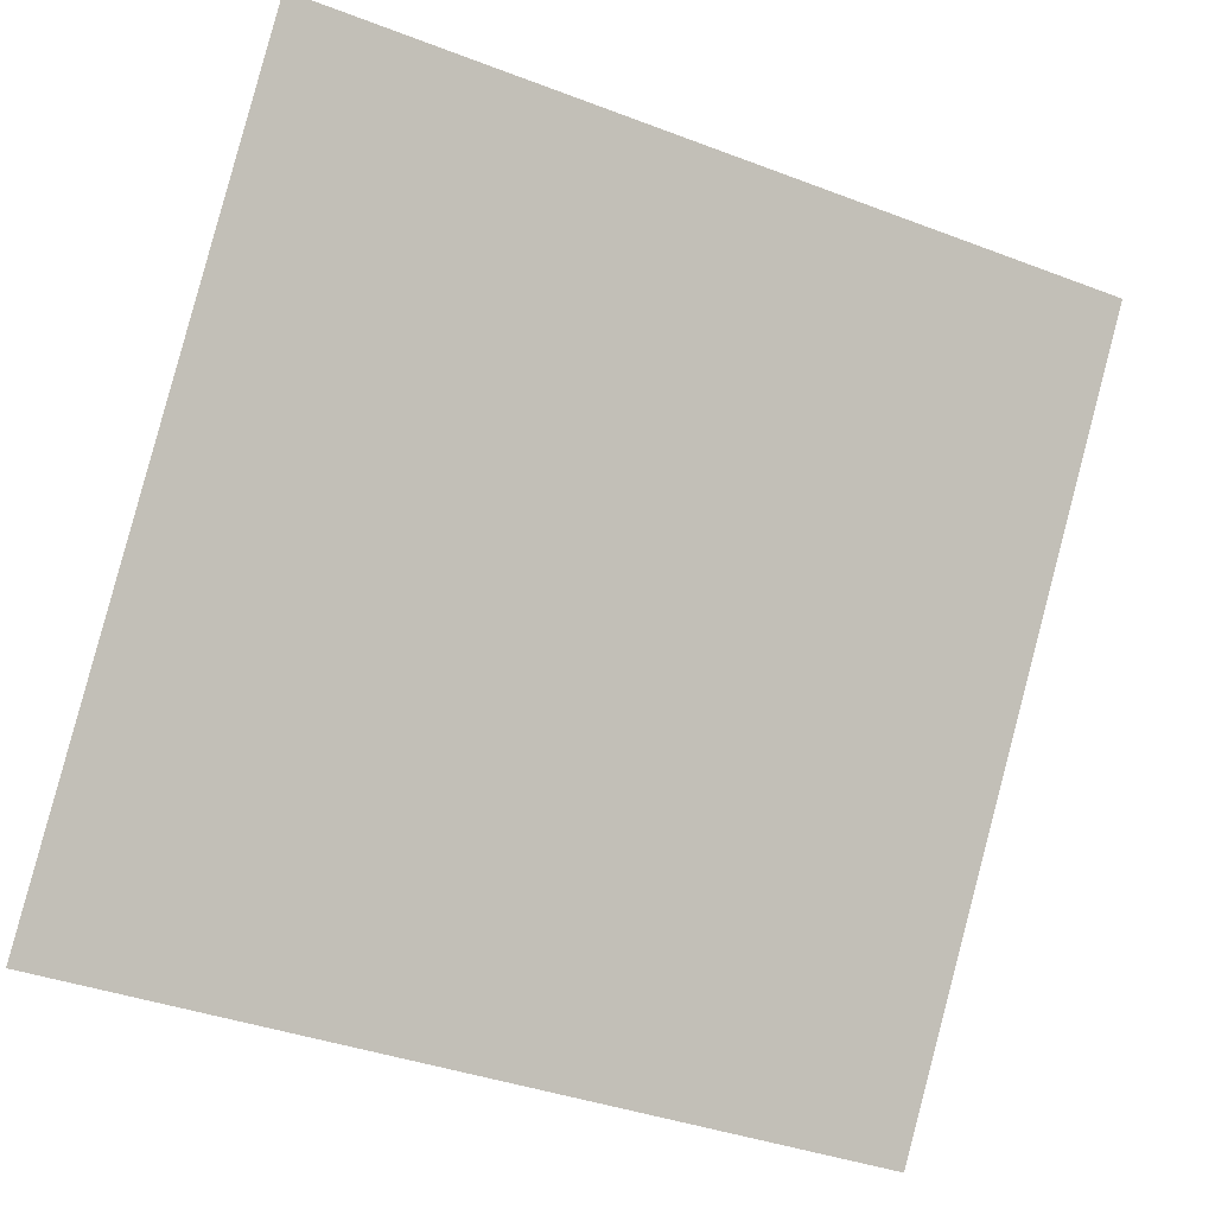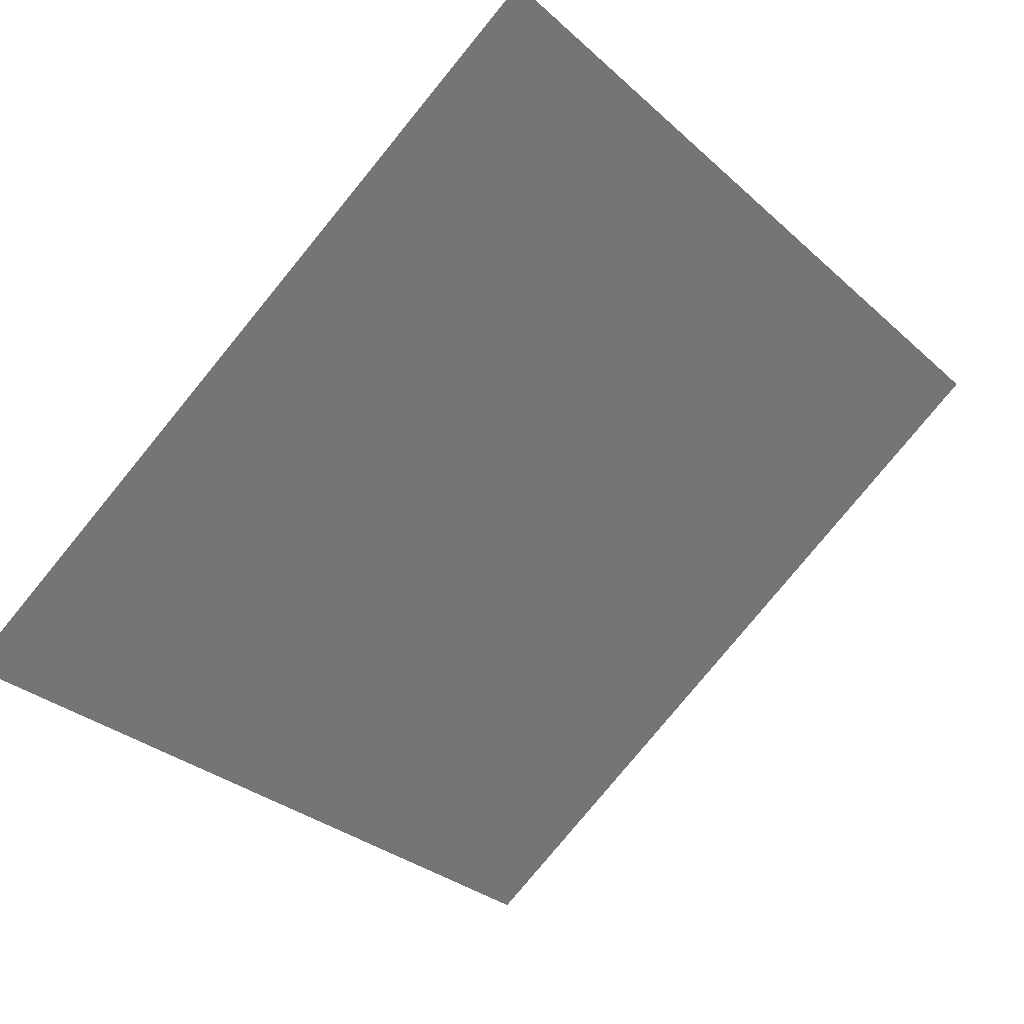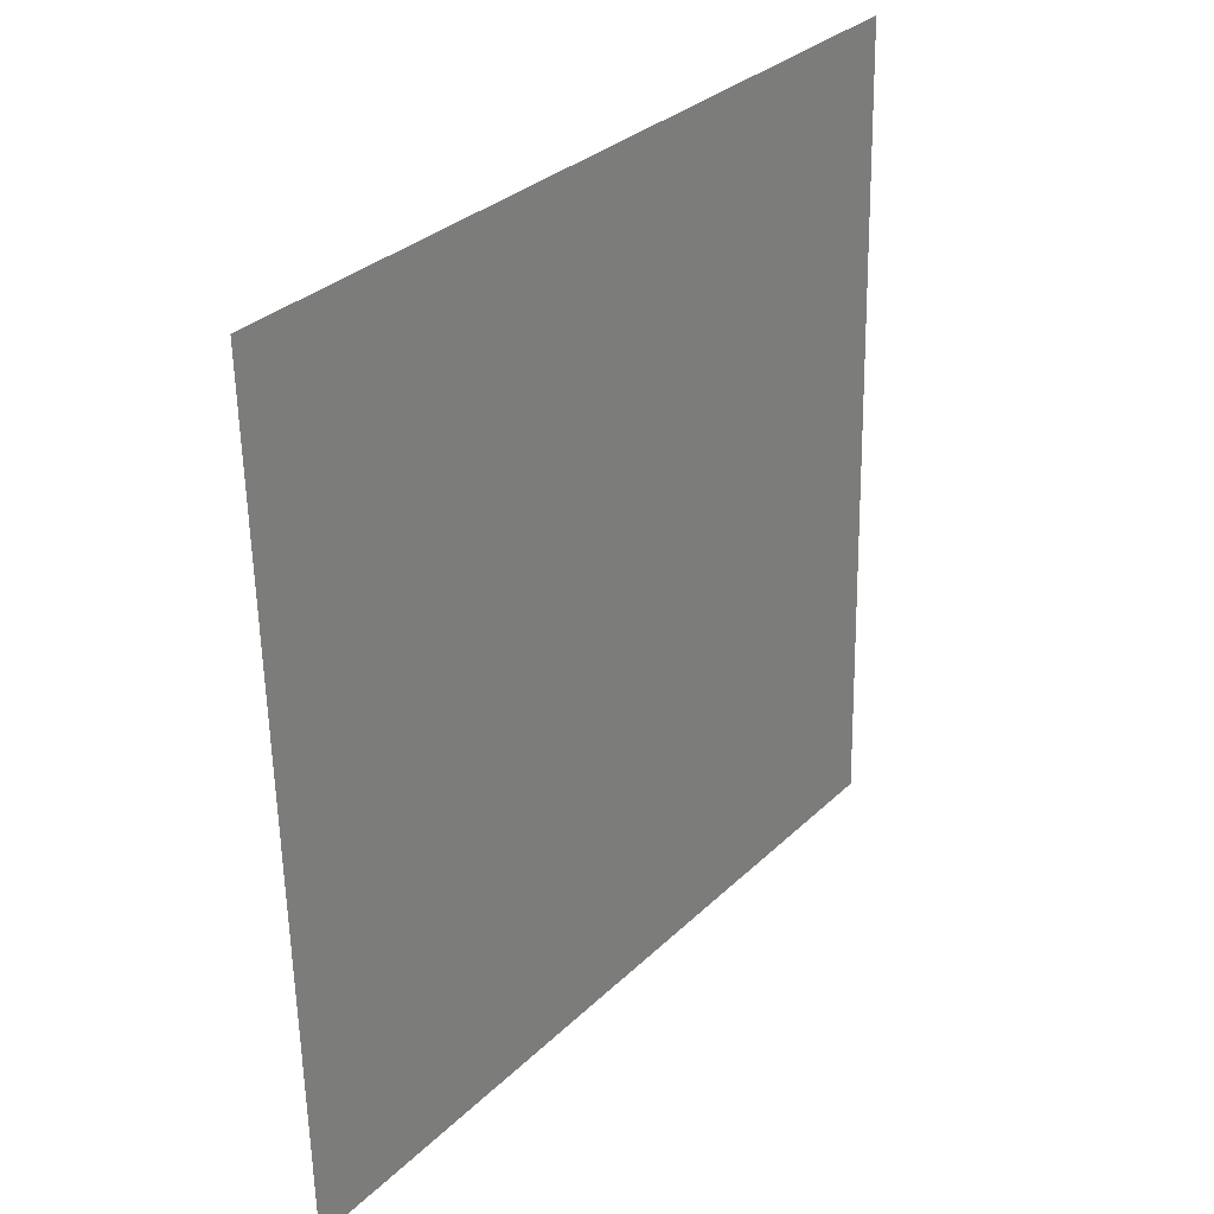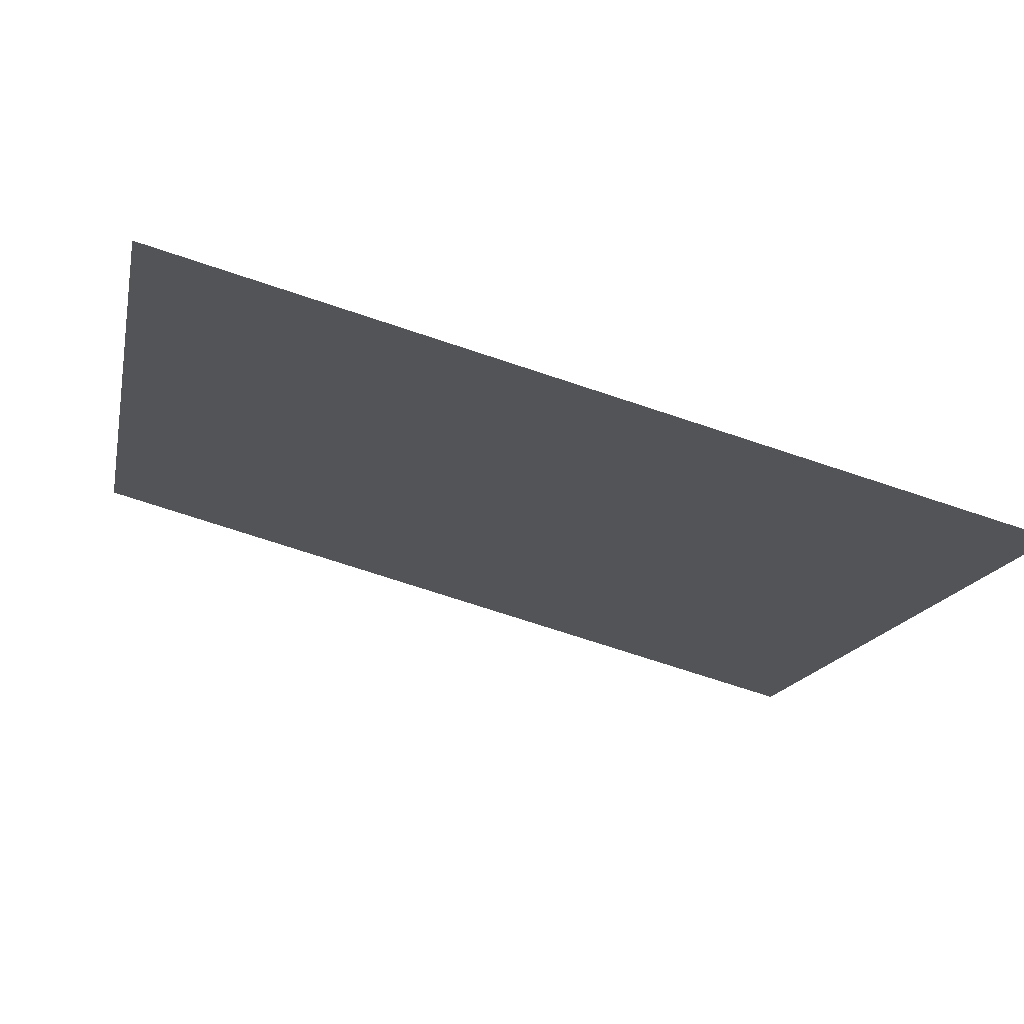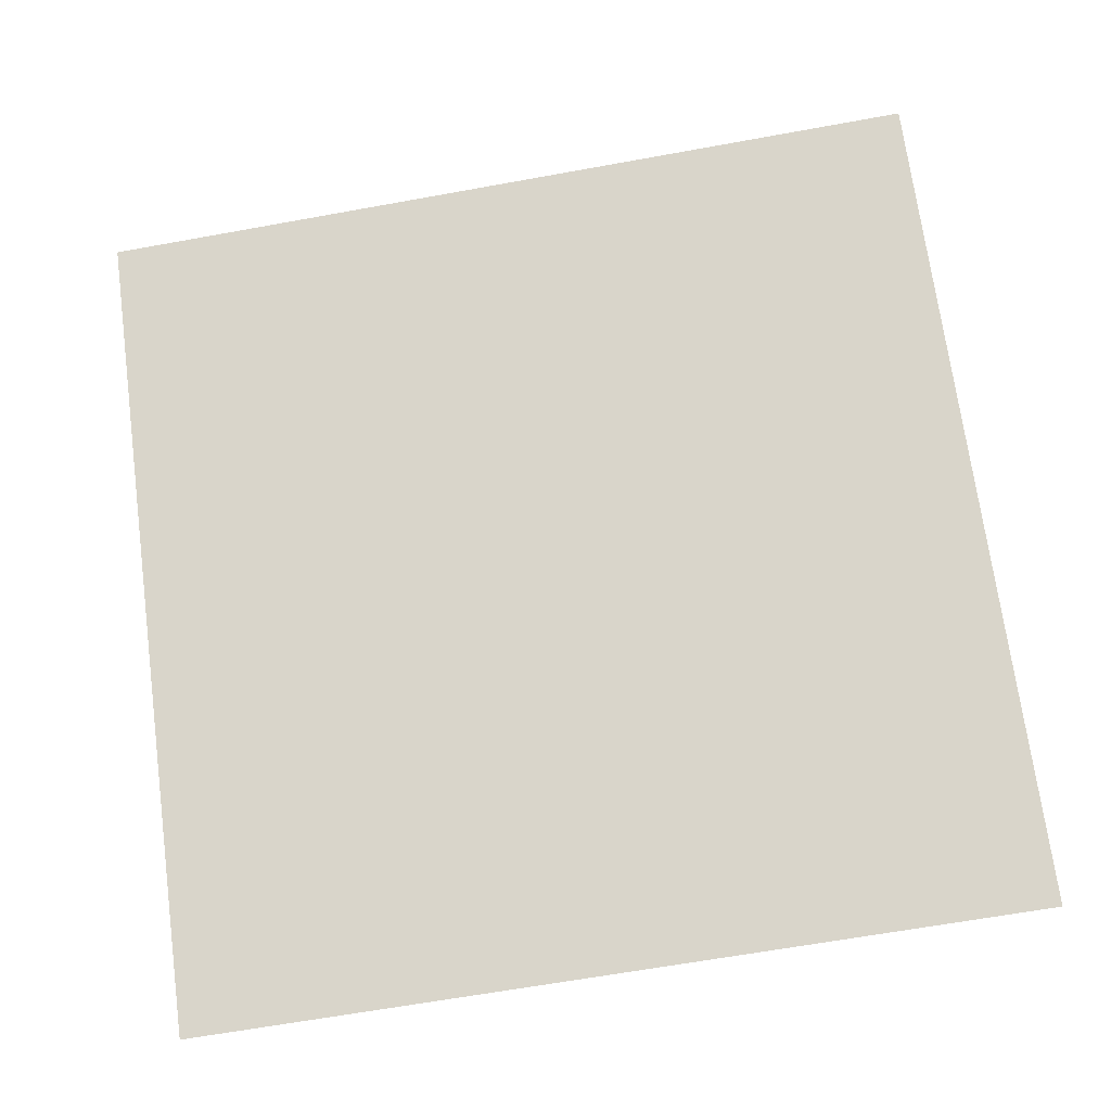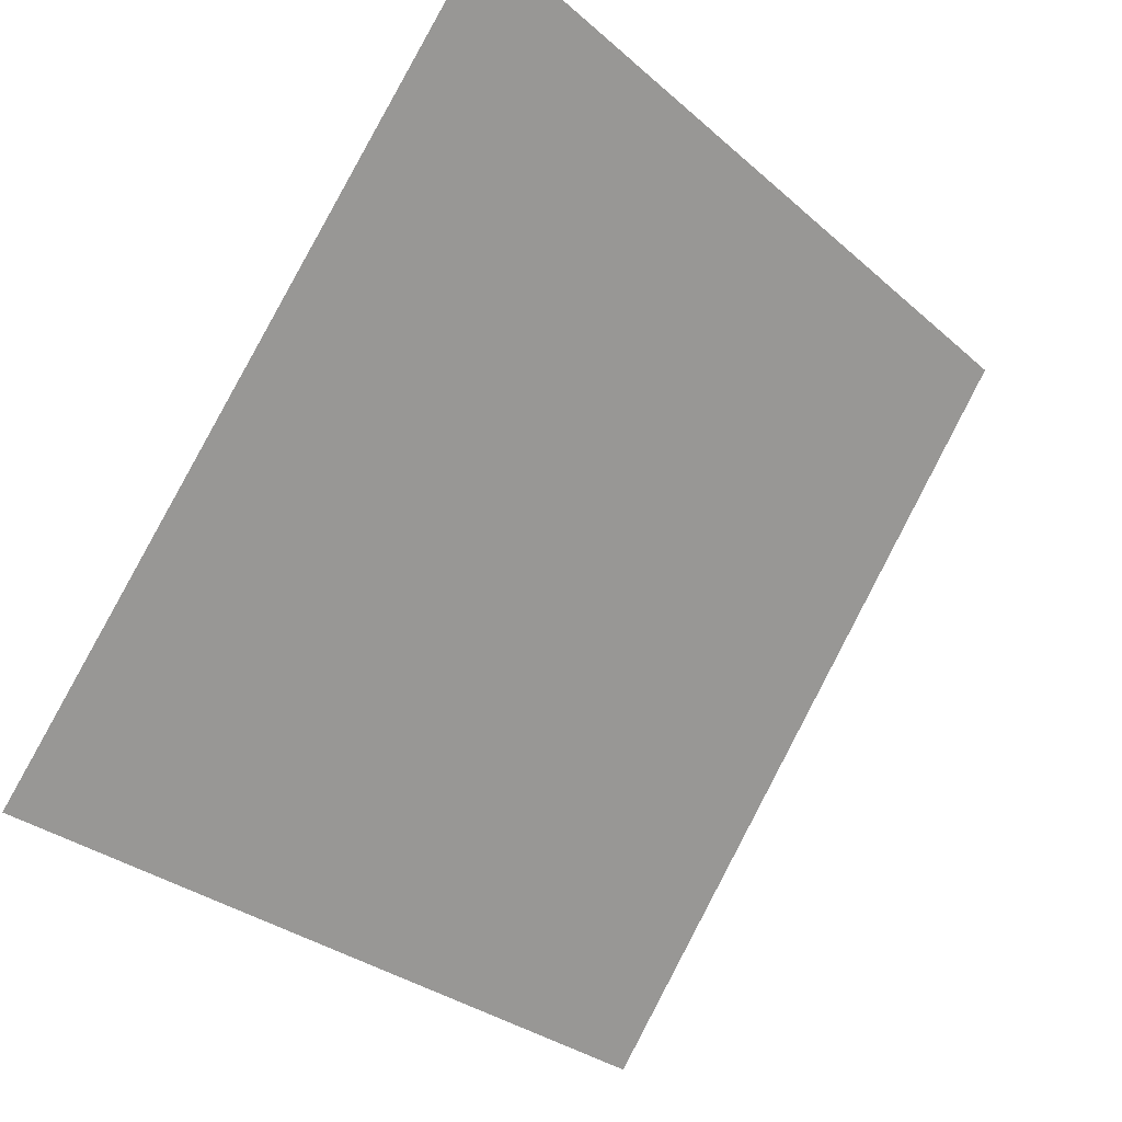
<metadata>
{"format":"obj","ext":"obj","renderer":"f3d","projection":"perspective","resolution":1024,"background":"white","views":[{"elev":-39.6,"azim":153.0,"up":"+Z"},{"elev":-28.9,"azim":-51.1,"up":"+Y"},{"elev":-60.0,"azim":89.7,"up":"+Z"},{"elev":-69.0,"azim":-19.9,"up":"+Z"},{"elev":-72.3,"azim":10.8,"up":"+Y"},{"elev":-30.6,"azim":127.1,"up":"+Z"}]}
</metadata>
<code>
v 0.2795 0.6888 0.3837
v 0.2729 0.689 0.3837
v 0.273 0.6929 0.389
v 0.2796 0.6928 0.3889
f 4 3 2 1

</code>
